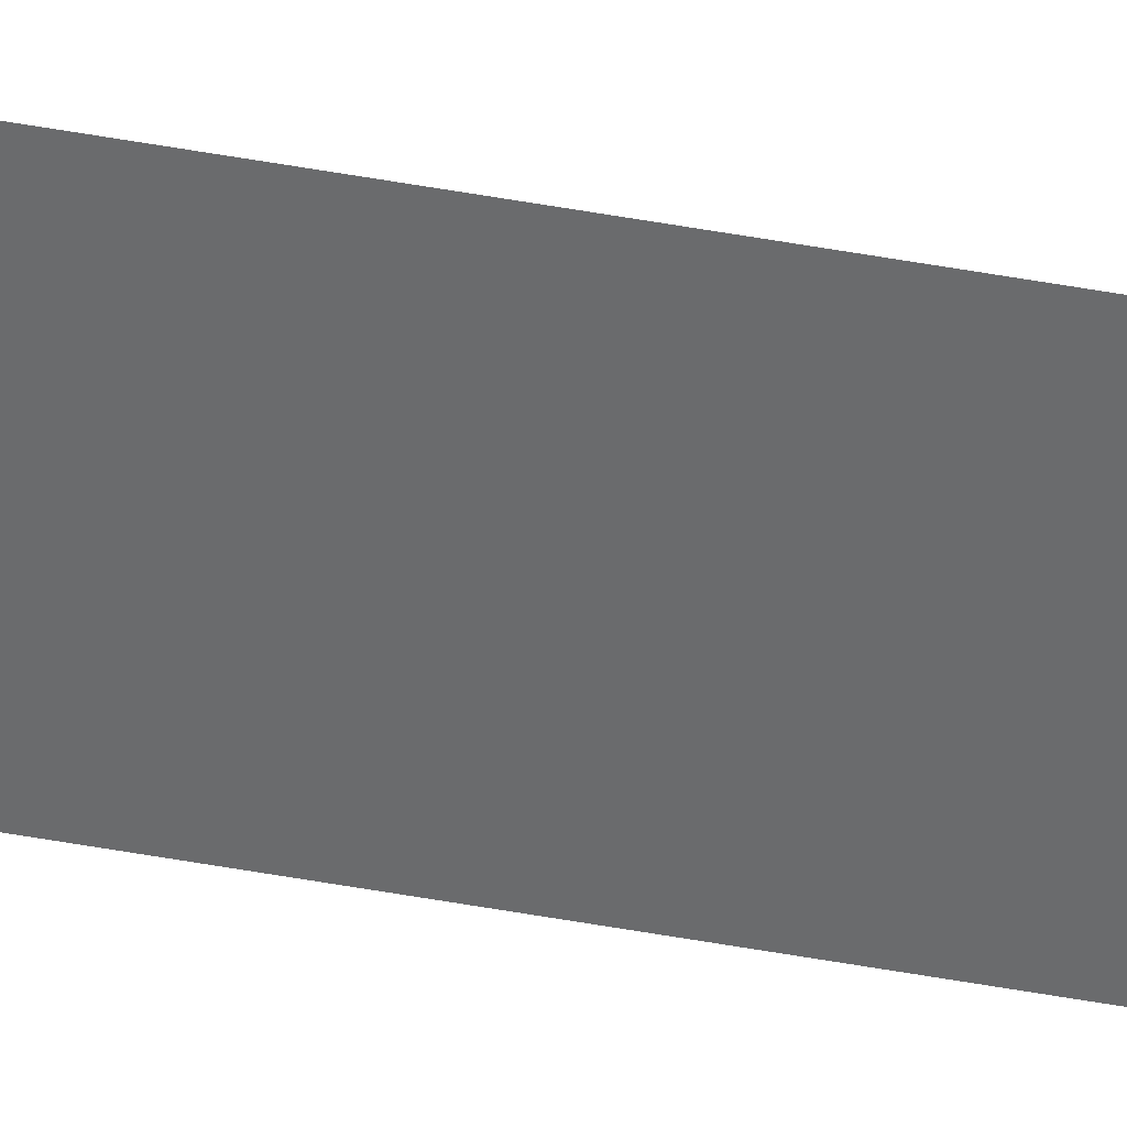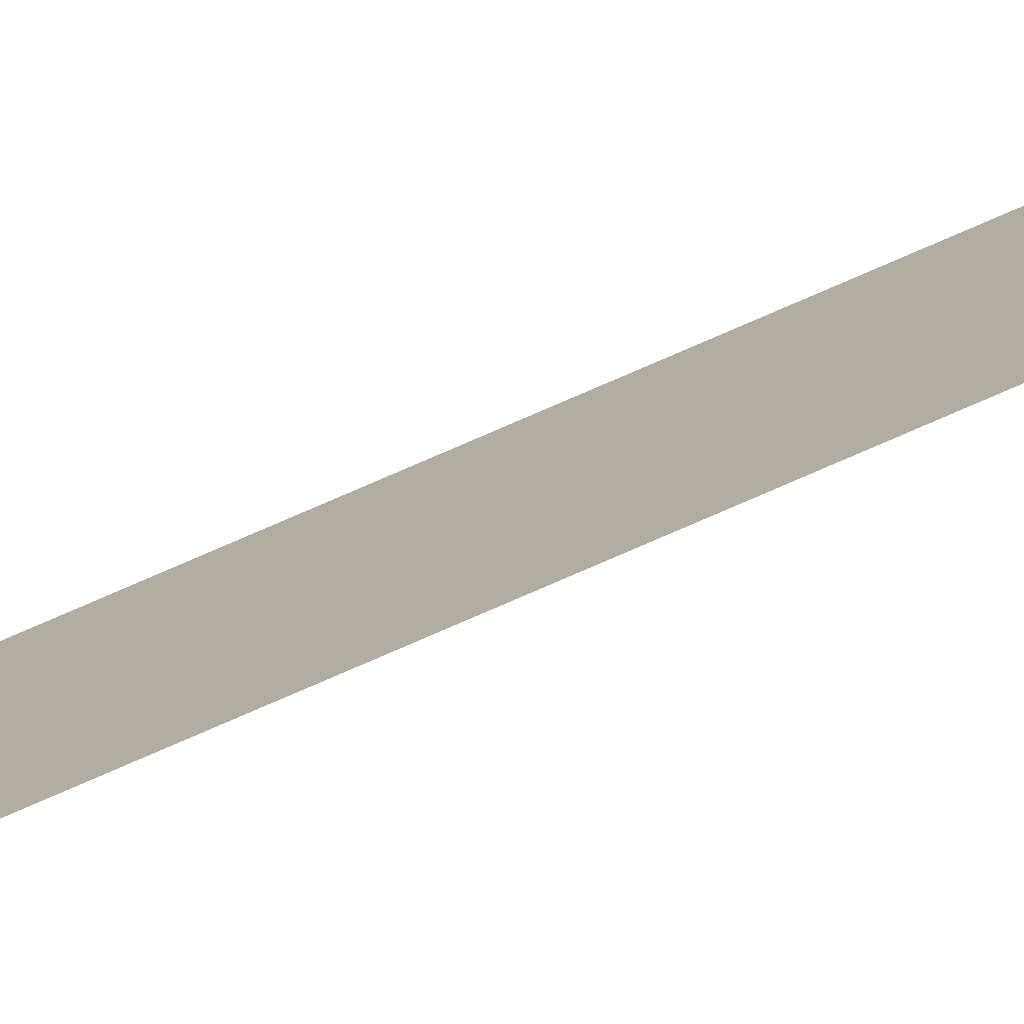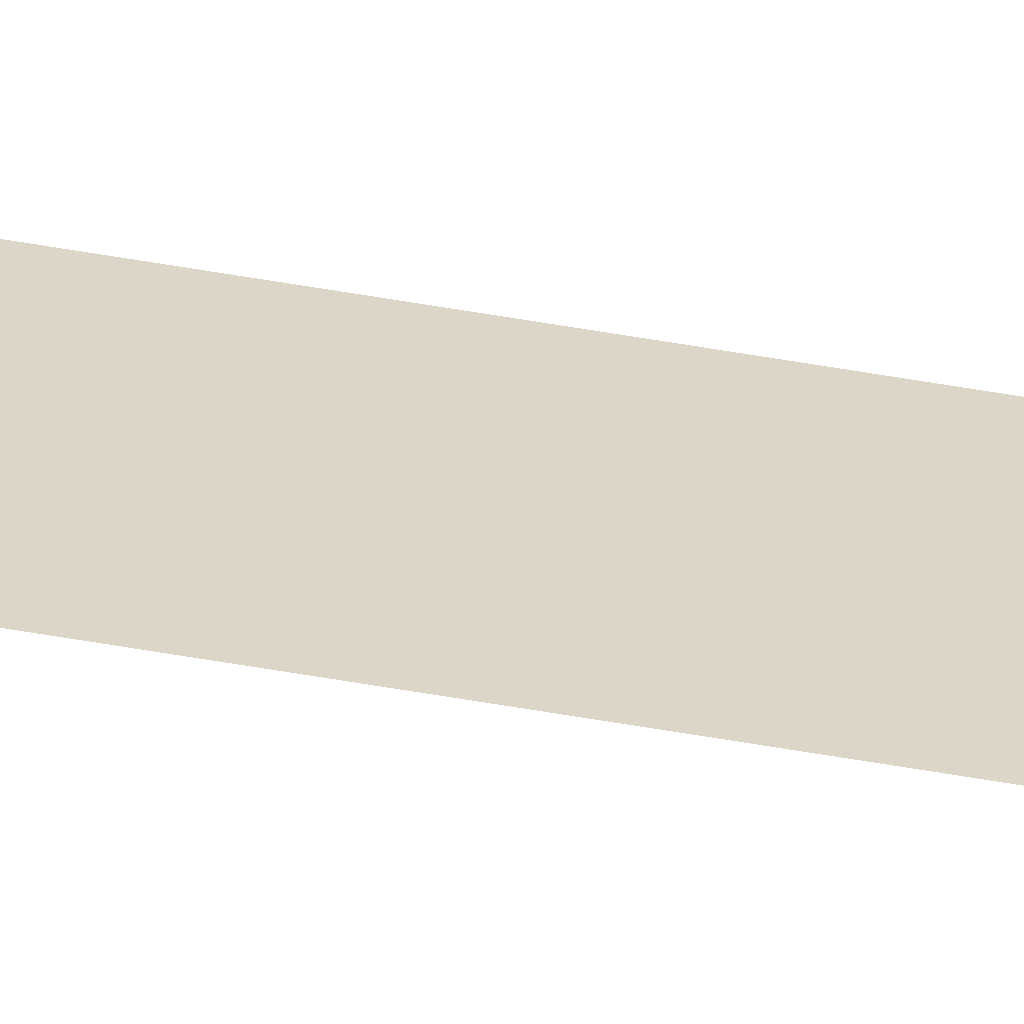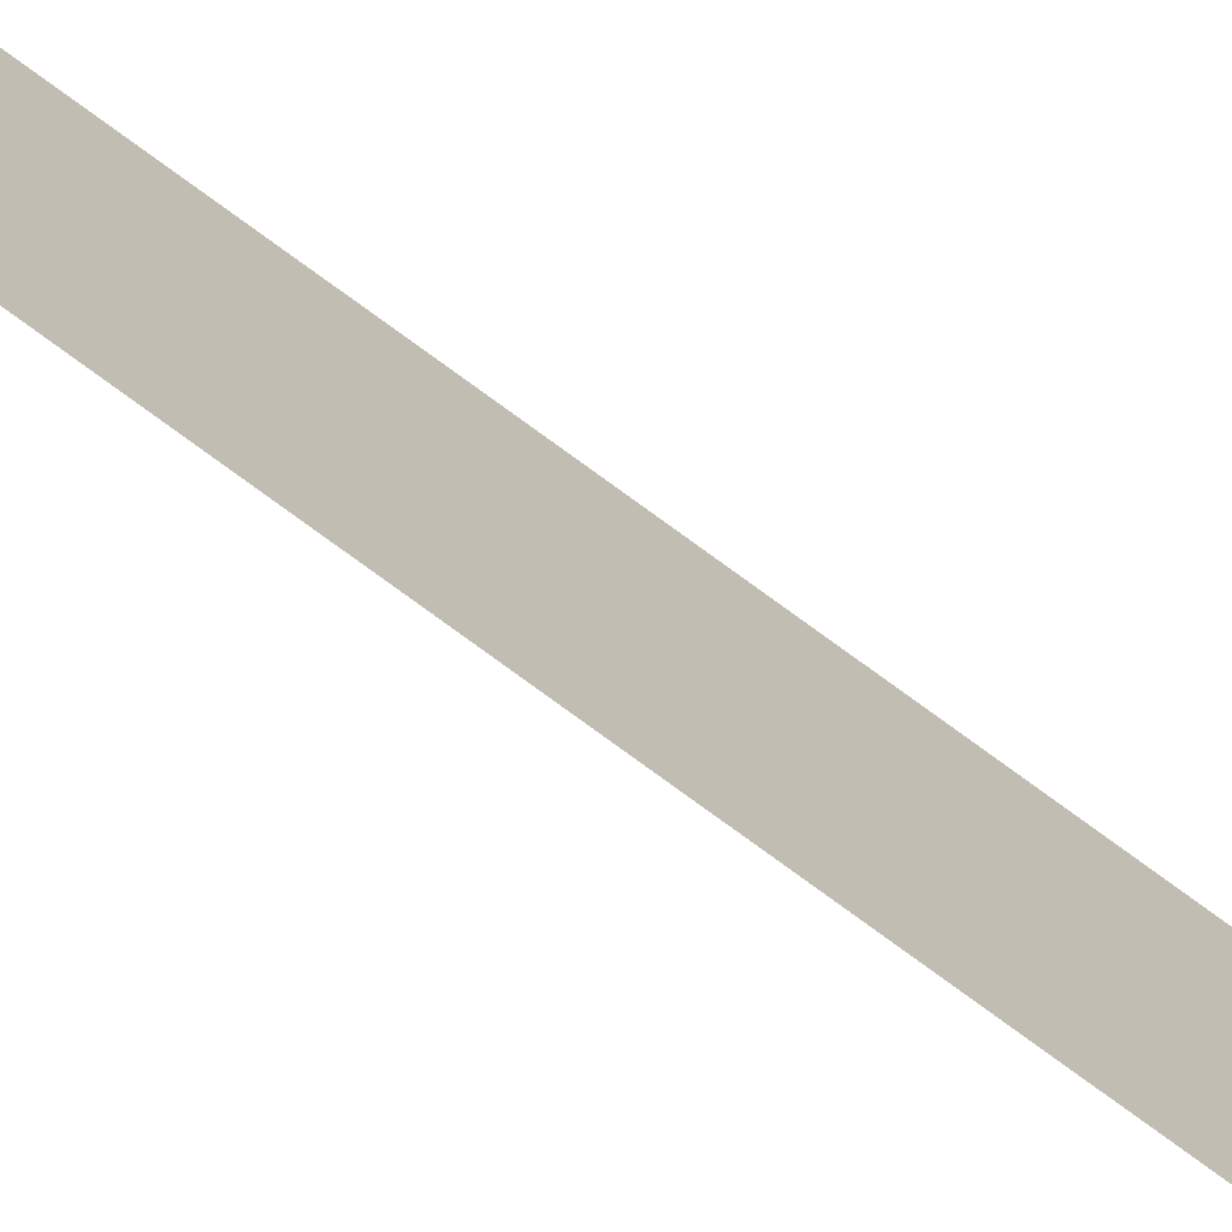
<metadata>
{"format":"obj","ext":"obj","renderer":"f3d","projection":"perspective","resolution":1024,"background":"white","views":[{"elev":33.7,"azim":105.6,"up":"+Z"},{"elev":-76.8,"azim":113.6,"up":"+Z"},{"elev":-60.0,"azim":-100.1,"up":"+Z"},{"elev":-74.0,"azim":53.4,"up":"+Z"}]}
</metadata>
<code>
v 13.79 25.75 -123.1
v 13.79 30.75 -123.1
v 13.79 25.75 -123.1
v 13.79 30.75 -123.1
v 13.79 25.75 -123.1
v 13.79 30.75 -123.1
v 13.79 25.75 -123.1
v 13.79 30.75 -123.1
f 1 2 3
f 3 2 4
f 5 6 7
f 7 6 8

</code>
